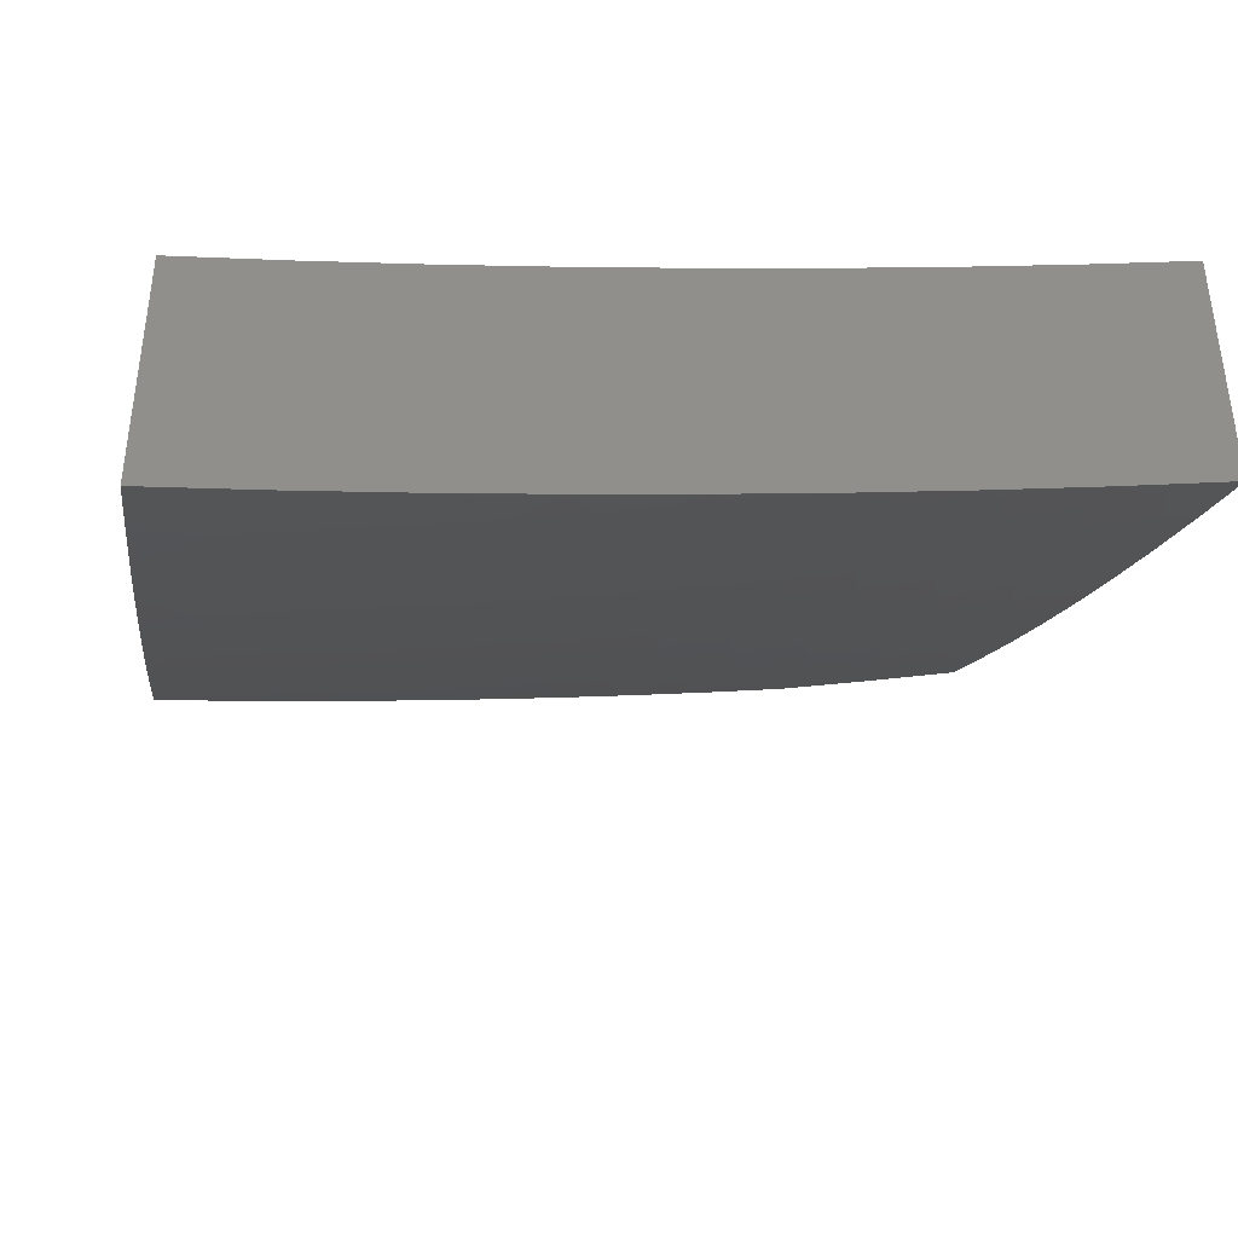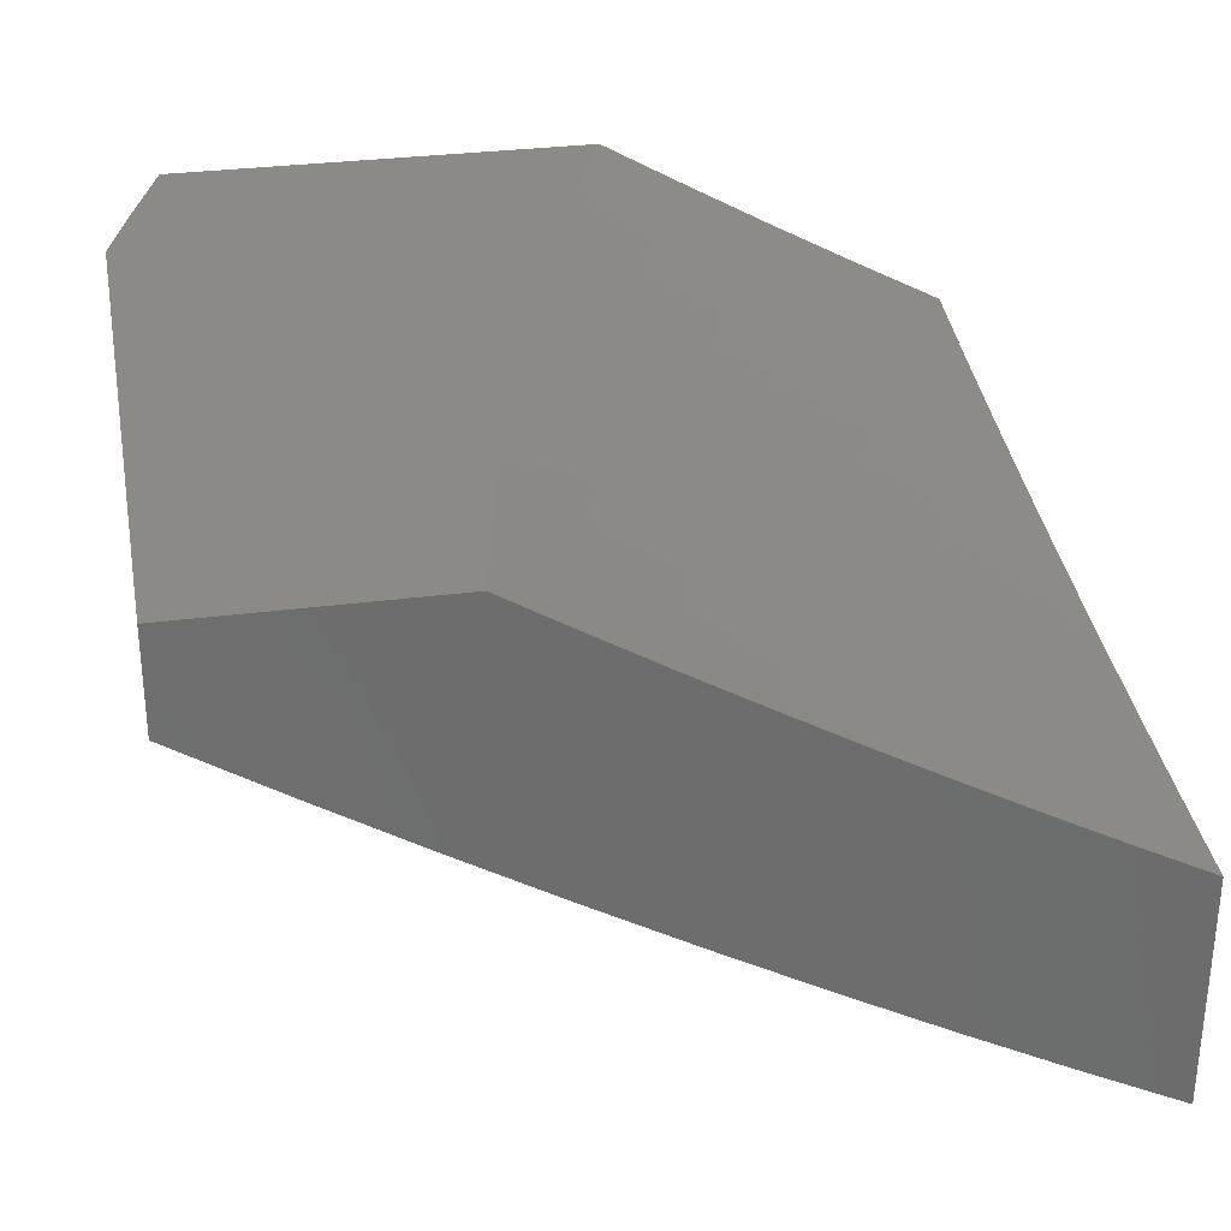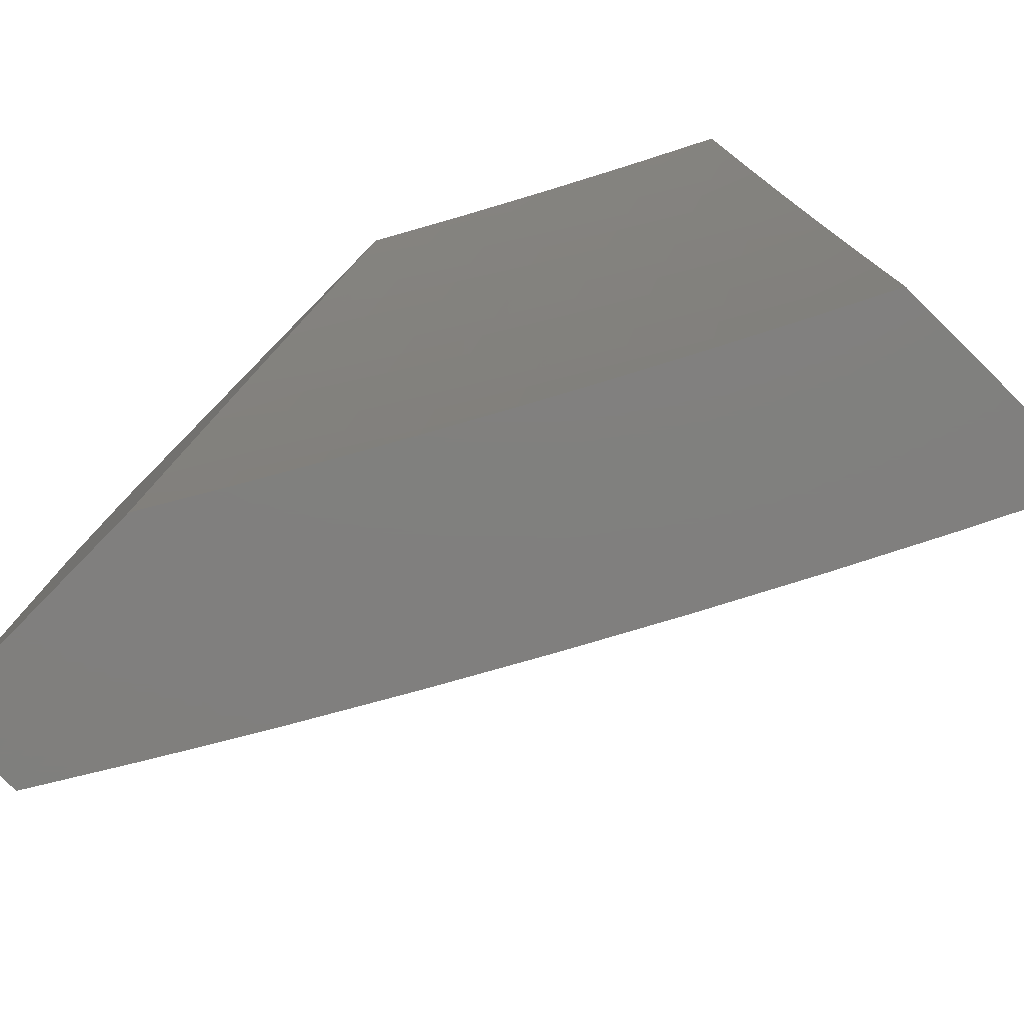
<metadata>
{"format":"stl","ext":"stl","renderer":"f3d","projection":"perspective","resolution":1024,"background":"white","views":[{"elev":-40.3,"azim":81.1,"up":"+Z"},{"elev":30.7,"azim":-10.7,"up":"+Z"},{"elev":-79.7,"azim":45.5,"up":"+Y"}]}
</metadata>
<code>
# stl→obj: 333 verts, 662 faces
v -5.319 2 -10.06
v -5.425 2 -10
v -5.343 1.974 -10.05
v -5.448 1.939 -10
v -5.37 1.904 -10.05
v -5.47 1.878 -10
v -5.395 1.834 -10.05
v -5.492 1.817 -10
v -5.42 1.763 -10.05
v -5.512 1.755 -10
v -5.443 1.692 -10.05
v -5.533 1.693 -10
v -5.466 1.622 -10.05
v -5.552 1.631 -10
v -5.487 1.551 -10.05
v -5.571 1.569 -10
v -5.507 1.48 -10.05
v -5.589 1.507 -10
v -5.606 1.444 -10
v -5.527 1.409 -10.05
v -5.623 1.381 -10
v -5.545 1.338 -10.05
v -5.638 1.318 -10
v -5.563 1.268 -10.05
v -5.653 1.255 -10
v -5.579 1.197 -10.05
v -5.668 1.191 -10
v -5.594 1.126 -10.05
v -5.681 1.128 -10
v -5.609 1.056 -10.05
v -5.694 1.064 -10
v -5.62 1 -10.05
v -5.706 1 -10
v -5.532 1 -10.1
v -5.524 1.04 -10.1
v -5.51 1.109 -10.1
v -5.495 1.179 -10.1
v -5.479 1.249 -10.1
v -5.462 1.318 -10.1
v -5.444 1.388 -10.1
v -5.425 1.458 -10.1
v -5.405 1.528 -10.1
v -5.383 1.597 -10.1
v -5.361 1.667 -10.1
v -5.338 1.737 -10.1
v -5.314 1.806 -10.1
v -5.289 1.875 -10.1
v -5.263 1.945 -10.1
v -5.214 2 -10.12
v -5.182 1.915 -10.15
v -5.155 1.983 -10.15
v -5.101 1.885 -10.2
v -5.074 1.952 -10.2
v -5 1.876 -10.26
v -5 2 -10.23
v -5.445 1 -10.15
v -5.44 1.024 -10.15
v -5.426 1.092 -10.15
v -5.411 1.161 -10.15
v -5.395 1.229 -10.15
v -5.378 1.298 -10.15
v -5.36 1.367 -10.15
v -5.341 1.435 -10.15
v -5.322 1.504 -10.15
v -5.301 1.573 -10.15
v -5.279 1.641 -10.15
v -5.256 1.71 -10.15
v -5.232 1.778 -10.15
v -5.208 1.847 -10.15
v -5.357 1 -10.2
v -5.355 1.008 -10.2
v -5.341 1.075 -10.2
v -5.326 1.143 -10.2
v -5.311 1.21 -10.2
v -5.294 1.278 -10.2
v -5.276 1.345 -10.2
v -5.258 1.413 -10.2
v -5.238 1.481 -10.2
v -5.218 1.548 -10.2
v -5.197 1.616 -10.2
v -5.174 1.684 -10.2
v -5.151 1.751 -10.2
v -5.126 1.818 -10.2
v -5.268 1 -10.25
v -5.256 1.058 -10.25
v -5.179 1 -10.3
v -5.17 1.041 -10.3
v -5.09 1 -10.35
v -5.085 1.024 -10.35
v -5 1 -10.39
v -5.071 1.088 -10.35
v -5 1.126 -10.38
v -5.056 1.152 -10.35
v -5.04 1.217 -10.35
v -5.125 1.237 -10.3
v -5.108 1.302 -10.3
v -5.192 1.324 -10.25
v -5.174 1.391 -10.25
v -5 1.252 -10.36
v -5.023 1.281 -10.35
v -5.09 1.368 -10.3
v -5.155 1.457 -10.25
v -5.006 1.345 -10.35
v -5 1.377 -10.35
v -5.071 1.433 -10.3
v -5.135 1.524 -10.25
v -5 1.502 -10.33
v -5.051 1.499 -10.3
v -5.114 1.59 -10.25
v -5.031 1.564 -10.3
v -5 1.627 -10.31
v -5.009 1.63 -10.3
v -5 1.752 -10.28
v -5.069 1.723 -10.25
v -5.045 1.789 -10.25
v -5.02 1.855 -10.25
v -5.107 2 -10.18
v -5.091 1.657 -10.25
v -5.21 1.257 -10.25
v -5.226 1.191 -10.25
v -5.241 1.125 -10.25
v -5.141 1.172 -10.3
v -5.156 1.106 -10.3
v -5 1.126 -10.66
v -5 1 -10.68
v -5.065 1.051 -10.64
v -5.128 1 -10.61
v -5.138 1.066 -10.6
v -5.224 1.012 -10.56
v -5.21 1.081 -10.56
v -5.296 1.026 -10.52
v -5.282 1.096 -10.52
v -5.368 1.04 -10.48
v -5.354 1.111 -10.48
v -5.44 1.054 -10.44
v -5.426 1.126 -10.44
v -5.512 1.068 -10.4
v -5.497 1.141 -10.4
v -5.583 1.082 -10.36
v -5.569 1.155 -10.36
v -5.655 1.096 -10.31
v -5.64 1.17 -10.31
v -5.726 1.109 -10.27
v -5.71 1.185 -10.27
v -5.796 1.123 -10.23
v -5.781 1.199 -10.23
v -5.867 1.137 -10.18
v -5.851 1.214 -10.18
v -5.937 1.15 -10.14
v -5.922 1.229 -10.14
v -6 1.198 -10.09
v -5.991 1.243 -10.09
v -6 1.297 -10.08
v -5.974 1.322 -10.09
v -6 1.395 -10.07
v -5.956 1.402 -10.09
v -6 1.494 -10.05
v -5.937 1.481 -10.09
v -5.917 1.56 -10.09
v -5.848 1.542 -10.14
v -5.826 1.621 -10.14
v -5.757 1.602 -10.18
v -5.735 1.679 -10.18
v -5.666 1.659 -10.23
v -5.643 1.735 -10.23
v -5.574 1.714 -10.27
v -5.551 1.79 -10.27
v -5.482 1.768 -10.31
v -5.457 1.842 -10.31
v -5.388 1.819 -10.36
v -5.363 1.892 -10.36
v -5.294 1.868 -10.4
v -5.268 1.941 -10.4
v -5.2 1.915 -10.44
v -5.238 2 -10.4
v -5.173 1.987 -10.44
v -5.119 2 -10.47
v -5.105 1.961 -10.48
v -5 2 -10.53
v -5.036 1.934 -10.52
v -5 1.876 -10.55
v -5.062 1.865 -10.52
v -5.018 1.771 -10.56
v -5.087 1.795 -10.52
v -5.111 1.725 -10.52
v -5.181 1.749 -10.48
v -5.204 1.678 -10.48
v -5.274 1.701 -10.44
v -5.297 1.629 -10.44
v -5.366 1.65 -10.4
v -5.388 1.577 -10.4
v -5.458 1.598 -10.36
v -5.479 1.524 -10.36
v -5.549 1.544 -10.31
v -5.569 1.469 -10.31
v -5.639 1.487 -10.27
v -5.659 1.412 -10.27
v -5.729 1.429 -10.23
v -5.747 1.352 -10.23
v -5.817 1.369 -10.18
v -5.835 1.291 -10.18
v -5.905 1.307 -10.14
v -5.255 1 -10.55
v -5.382 1 -10.48
v -5.507 1 -10.41
v -5.597 1.008 -10.36
v -5.668 1.021 -10.31
v -5.74 1.034 -10.27
v -5.811 1.047 -10.23
v -5.881 1.06 -10.18
v -5.952 1.072 -10.14
v -6 1.099 -10.11
v -5.632 1 -10.34
v -5.755 1 -10.27
v -5.878 1 -10.19
v -6 1 -10.12
v -5.985 1.579 -10.05
v -6 1.592 -10.04
v -5.964 1.659 -10.05
v -6 1.69 -10.02
v -5.941 1.739 -10.05
v -6 1.788 -10
v -5.917 1.819 -10.05
v -5.967 1.894 -10
v -5.891 1.9 -10.05
v -5.933 2 -10
v -5.865 1.98 -10.05
v -5.819 2 -10.07
v -5.798 1.957 -10.09
v -5.704 2 -10.14
v -5.73 1.934 -10.14
v -5.662 1.911 -10.18
v -5.756 1.856 -10.14
v -5.688 1.834 -10.18
v -5.78 1.778 -10.14
v -5.712 1.757 -10.18
v -5.804 1.699 -10.14
v -5.635 1.989 -10.18
v -5.589 2 -10.21
v -5.568 1.965 -10.23
v -5.473 2 -10.27
v -5.5 1.941 -10.27
v -5.431 1.917 -10.31
v -5.526 1.865 -10.27
v -5.405 1.991 -10.31
v -5.356 2 -10.34
v -5.337 1.966 -10.36
v -5 1.752 -10.57
v -5.042 1.702 -10.56
v -5.134 1.656 -10.52
v -5.227 1.607 -10.48
v -5.318 1.557 -10.44
v -5.409 1.505 -10.4
v -5.499 1.45 -10.36
v -5.588 1.394 -10.31
v -5.677 1.336 -10.27
v -5.765 1.276 -10.23
v -5 1.627 -10.6
v -5.064 1.633 -10.56
v -5.156 1.586 -10.52
v -5.248 1.536 -10.48
v -5.339 1.485 -10.44
v -5.429 1.432 -10.4
v -5.518 1.376 -10.36
v -5.607 1.319 -10.31
v -5.694 1.26 -10.27
v -5.015 1.542 -10.6
v -5 1.502 -10.61
v -5.036 1.474 -10.6
v -5 1.377 -10.63
v -5.055 1.406 -10.6
v -5.074 1.338 -10.6
v -5.145 1.357 -10.56
v -5.163 1.288 -10.56
v -5.234 1.306 -10.52
v -5.251 1.236 -10.52
v -5.323 1.253 -10.48
v -5.339 1.182 -10.48
v -5.41 1.197 -10.44
v -5.002 1.319 -10.64
v -5 1.251 -10.65
v -5.019 1.252 -10.64
v -5.036 1.185 -10.64
v -5.108 1.202 -10.6
v -5.123 1.134 -10.6
v -5.195 1.15 -10.56
v -5.051 1.118 -10.64
v -5.624 1.245 -10.31
v -5.553 1.229 -10.36
v -5.482 1.213 -10.4
v -5.267 1.166 -10.52
v -5.887 1.385 -10.14
v -5.798 1.446 -10.18
v -5.709 1.506 -10.23
v -5.619 1.563 -10.27
v -5.528 1.618 -10.31
v -5.436 1.672 -10.36
v -5.343 1.723 -10.4
v -5.25 1.772 -10.44
v -5.156 1.82 -10.48
v -5.536 1.303 -10.36
v -5.465 1.286 -10.4
v -5.394 1.269 -10.44
v -5.18 1.219 -10.56
v -5.868 1.464 -10.14
v -5.778 1.524 -10.18
v -5.688 1.582 -10.23
v -5.597 1.639 -10.27
v -5.505 1.693 -10.31
v -5.413 1.745 -10.36
v -5.319 1.796 -10.4
v -5.226 1.844 -10.44
v -5.131 1.89 -10.48
v -5.447 1.359 -10.4
v -5.377 1.341 -10.44
v -5.306 1.323 -10.48
v -5.091 1.27 -10.6
v -5.358 1.413 -10.44
v -5.287 1.394 -10.48
v -5.216 1.376 -10.52
v -5.895 1.64 -10.09
v -5.872 1.719 -10.09
v -5.849 1.799 -10.09
v -5.824 1.878 -10.09
v -5.268 1.465 -10.48
v -5.197 1.446 -10.52
v -5.177 1.516 -10.52
v -5.126 1.426 -10.56
v -5.107 1.495 -10.56
v -5.086 1.564 -10.56
v -5.619 1.812 -10.23
v -5.594 1.888 -10.23
v -6 1 -10
f 1 2 3
f 3 2 4
f 3 4 5
f 5 4 6
f 5 6 7
f 7 6 8
f 7 8 9
f 9 8 10
f 9 10 11
f 11 10 12
f 11 12 13
f 13 12 14
f 13 14 15
f 15 14 16
f 15 16 17
f 17 16 18
f 17 18 19
f 17 19 20
f 20 19 21
f 20 21 22
f 22 21 23
f 22 23 24
f 24 23 25
f 24 25 26
f 26 25 27
f 26 27 28
f 28 27 29
f 28 29 30
f 30 29 31
f 30 31 32
f 32 31 33
f 32 34 30
f 30 34 35
f 30 35 28
f 28 35 36
f 28 36 26
f 26 36 37
f 26 37 24
f 24 37 38
f 24 38 22
f 22 38 39
f 22 39 20
f 20 39 40
f 20 40 17
f 17 40 41
f 17 41 15
f 15 41 42
f 15 42 13
f 13 42 43
f 13 43 11
f 11 43 44
f 11 44 9
f 9 44 45
f 9 45 7
f 7 45 46
f 7 46 5
f 5 46 47
f 5 47 3
f 3 47 48
f 3 48 1
f 1 48 49
f 49 48 50
f 49 50 51
f 51 50 52
f 51 52 53
f 53 52 54
f 53 54 55
f 34 56 35
f 35 56 57
f 35 57 36
f 36 57 58
f 36 58 37
f 37 58 59
f 37 59 38
f 38 59 60
f 38 60 39
f 39 60 61
f 39 61 40
f 40 61 62
f 40 62 41
f 41 62 63
f 41 63 42
f 42 63 64
f 42 64 43
f 43 64 65
f 43 65 44
f 44 65 66
f 44 66 45
f 45 66 67
f 45 67 46
f 46 67 68
f 46 68 47
f 47 68 69
f 47 69 48
f 48 69 50
f 56 70 57
f 57 70 71
f 57 71 58
f 58 71 72
f 58 72 59
f 59 72 73
f 59 73 60
f 60 73 74
f 60 74 61
f 61 74 75
f 61 75 62
f 62 75 76
f 62 76 63
f 63 76 77
f 63 77 64
f 64 77 78
f 64 78 65
f 65 78 79
f 65 79 66
f 66 79 80
f 66 80 67
f 67 80 81
f 67 81 68
f 68 81 82
f 68 82 69
f 69 82 83
f 69 83 50
f 50 83 52
f 70 84 71
f 71 84 72
f 72 84 85
f 85 84 86
f 85 86 87
f 87 86 88
f 87 88 89
f 89 88 90
f 89 90 91
f 91 90 92
f 91 92 93
f 93 92 94
f 93 94 95
f 95 94 96
f 95 96 97
f 97 96 98
f 97 98 77
f 77 98 78
f 92 99 94
f 94 99 100
f 94 100 96
f 96 100 101
f 96 101 98
f 98 101 102
f 98 102 78
f 78 102 79
f 100 99 103
f 103 99 104
f 103 104 101
f 101 104 105
f 101 105 102
f 102 105 106
f 102 106 79
f 79 106 80
f 104 107 105
f 105 107 108
f 105 108 106
f 106 108 109
f 106 109 80
f 80 109 81
f 108 107 110
f 110 107 111
f 110 111 112
f 112 111 113
f 112 113 114
f 114 113 115
f 114 115 83
f 83 115 52
f 113 54 115
f 115 54 116
f 115 116 52
f 52 116 54
f 55 117 53
f 53 117 51
f 117 49 51
f 114 83 82
f 114 82 118
f 118 82 81
f 118 81 109
f 110 112 118
f 118 112 114
f 110 118 109
f 108 110 109
f 97 77 76
f 100 103 101
f 97 76 119
f 119 76 75
f 119 75 120
f 120 75 74
f 120 74 121
f 121 74 73
f 121 73 85
f 85 73 72
f 97 119 95
f 95 119 122
f 95 122 93
f 93 122 91
f 122 119 120
f 122 120 123
f 123 120 121
f 123 121 87
f 87 121 85
f 89 91 123
f 123 91 122
f 89 123 87
f 124 125 126
f 126 125 127
f 126 127 128
f 128 127 129
f 128 129 130
f 130 129 131
f 130 131 132
f 132 131 133
f 132 133 134
f 134 133 135
f 134 135 136
f 136 135 137
f 136 137 138
f 138 137 139
f 138 139 140
f 140 139 141
f 140 141 142
f 142 141 143
f 142 143 144
f 144 143 145
f 144 145 146
f 146 145 147
f 146 147 148
f 148 147 149
f 148 149 150
f 150 149 151
f 150 151 152
f 152 151 153
f 152 153 154
f 154 153 155
f 154 155 156
f 156 155 157
f 156 157 158
f 158 157 159
f 158 159 160
f 160 159 161
f 160 161 162
f 162 161 163
f 162 163 164
f 164 163 165
f 164 165 166
f 166 165 167
f 166 167 168
f 168 167 169
f 168 169 170
f 170 169 171
f 170 171 172
f 172 171 173
f 172 173 174
f 174 173 175
f 174 175 176
f 176 175 177
f 176 177 178
f 178 177 179
f 178 179 180
f 180 179 181
f 180 181 182
f 182 181 183
f 182 183 184
f 184 183 185
f 184 185 186
f 186 185 187
f 186 187 188
f 188 187 189
f 188 189 190
f 190 189 191
f 190 191 192
f 192 191 193
f 192 193 194
f 194 193 195
f 194 195 196
f 196 195 197
f 196 197 198
f 198 197 199
f 198 199 200
f 200 199 201
f 200 201 202
f 202 201 150
f 202 150 152
f 127 203 129
f 129 203 131
f 203 204 131
f 131 204 133
f 133 204 135
f 135 204 205
f 135 205 137
f 137 205 206
f 137 206 139
f 139 206 207
f 139 207 141
f 141 207 208
f 141 208 143
f 143 208 209
f 143 209 145
f 145 209 210
f 145 210 147
f 147 210 211
f 147 211 149
f 149 211 212
f 149 212 151
f 205 213 206
f 206 213 207
f 213 214 207
f 207 214 208
f 208 214 209
f 209 214 215
f 209 215 210
f 210 215 211
f 215 216 211
f 211 216 212
f 159 157 217
f 217 157 218
f 217 218 219
f 219 218 220
f 219 220 221
f 221 220 222
f 221 222 223
f 223 222 224
f 223 224 225
f 225 224 226
f 225 226 227
f 227 226 228
f 227 228 229
f 229 228 230
f 229 230 231
f 231 230 232
f 231 232 233
f 233 232 234
f 233 234 235
f 235 234 236
f 235 236 237
f 237 236 163
f 237 163 161
f 232 230 238
f 238 230 239
f 238 239 240
f 240 239 241
f 240 241 242
f 242 241 243
f 242 243 244
f 244 243 169
f 244 169 167
f 243 241 245
f 245 241 246
f 245 246 247
f 247 246 175
f 247 175 173
f 181 248 183
f 183 248 249
f 183 249 185
f 185 249 250
f 185 250 187
f 187 250 251
f 187 251 189
f 189 251 252
f 189 252 191
f 191 252 253
f 191 253 193
f 193 253 254
f 193 254 195
f 195 254 255
f 195 255 197
f 197 255 256
f 197 256 199
f 199 256 257
f 199 257 201
f 201 257 148
f 201 148 150
f 248 258 249
f 249 258 259
f 249 259 250
f 250 259 260
f 250 260 251
f 251 260 261
f 251 261 252
f 252 261 262
f 252 262 253
f 253 262 263
f 253 263 254
f 254 263 264
f 254 264 255
f 255 264 265
f 255 265 256
f 256 265 266
f 256 266 257
f 257 266 146
f 257 146 148
f 259 258 267
f 267 258 268
f 267 268 269
f 269 268 270
f 269 270 271
f 271 270 272
f 271 272 273
f 273 272 274
f 273 274 275
f 275 274 276
f 275 276 277
f 277 276 278
f 277 278 279
f 279 278 136
f 279 136 138
f 272 270 280
f 280 270 281
f 280 281 282
f 282 281 283
f 282 283 284
f 284 283 285
f 284 285 286
f 286 285 130
f 286 130 132
f 281 124 283
f 283 124 287
f 283 287 285
f 285 287 128
f 285 128 130
f 287 124 126
f 146 266 144
f 144 266 288
f 144 288 142
f 142 288 289
f 142 289 140
f 140 289 290
f 140 290 138
f 138 290 279
f 136 278 134
f 134 278 291
f 134 291 132
f 132 291 286
f 287 126 128
f 152 154 202
f 202 154 292
f 202 292 200
f 200 292 293
f 200 293 198
f 198 293 294
f 198 294 196
f 196 294 295
f 196 295 194
f 194 295 296
f 194 296 192
f 192 296 297
f 192 297 190
f 190 297 298
f 190 298 188
f 188 298 299
f 188 299 186
f 186 299 300
f 186 300 184
f 184 300 182
f 266 265 288
f 288 265 301
f 288 301 289
f 289 301 302
f 289 302 290
f 290 302 303
f 290 303 279
f 279 303 277
f 278 276 291
f 291 276 304
f 291 304 286
f 286 304 284
f 154 156 292
f 292 156 305
f 292 305 293
f 293 305 306
f 293 306 294
f 294 306 307
f 294 307 295
f 295 307 308
f 295 308 296
f 296 308 309
f 296 309 297
f 297 309 310
f 297 310 298
f 298 310 311
f 298 311 299
f 299 311 312
f 299 312 300
f 300 312 313
f 300 313 182
f 182 313 180
f 265 264 301
f 301 264 314
f 301 314 302
f 302 314 315
f 302 315 303
f 303 315 316
f 303 316 277
f 277 316 275
f 276 274 304
f 304 274 317
f 304 317 284
f 284 317 282
f 156 158 305
f 305 158 160
f 305 160 306
f 306 160 162
f 306 162 307
f 307 162 164
f 307 164 308
f 308 164 166
f 308 166 309
f 309 166 168
f 309 168 310
f 310 168 170
f 310 170 311
f 311 170 172
f 311 172 312
f 312 172 174
f 312 174 313
f 313 174 178
f 313 178 180
f 264 263 314
f 314 263 318
f 314 318 315
f 315 318 319
f 315 319 316
f 316 319 320
f 316 320 275
f 275 320 273
f 280 282 317
f 280 317 272
f 272 317 274
f 159 217 321
f 321 217 219
f 321 219 322
f 322 219 221
f 322 221 323
f 323 221 223
f 323 223 324
f 324 223 225
f 324 225 229
f 229 225 227
f 237 161 321
f 321 161 159
f 237 321 322
f 318 263 262
f 319 318 325
f 325 318 262
f 325 262 261
f 320 319 326
f 326 319 325
f 326 325 327
f 327 325 261
f 327 261 260
f 273 320 328
f 328 320 326
f 328 326 329
f 329 326 327
f 329 327 330
f 330 327 260
f 330 260 259
f 269 271 328
f 328 271 273
f 269 328 329
f 235 237 322
f 235 322 323
f 165 163 236
f 267 269 329
f 267 329 330
f 233 235 323
f 233 323 324
f 165 236 331
f 331 236 234
f 331 234 332
f 332 234 232
f 332 232 240
f 240 232 238
f 259 267 330
f 231 233 324
f 231 324 229
f 244 167 331
f 331 167 165
f 244 331 332
f 242 244 332
f 242 332 240
f 171 169 243
f 245 247 243
f 243 247 171
f 247 173 171
f 176 178 174
f 33 31 333
f 333 31 29
f 333 29 27
f 27 25 333
f 333 25 222
f 222 25 23
f 222 23 21
f 21 19 222
f 222 19 18
f 222 18 224
f 224 18 16
f 224 16 226
f 226 16 14
f 226 14 12
f 12 10 226
f 226 10 8
f 226 8 6
f 6 4 226
f 226 4 2
f 222 220 333
f 333 220 218
f 333 218 157
f 157 155 333
f 333 155 153
f 333 153 151
f 151 212 333
f 333 212 216
f 88 203 90
f 90 203 127
f 90 127 125
f 203 88 204
f 204 88 86
f 204 86 84
f 204 84 205
f 205 84 70
f 205 70 213
f 213 70 56
f 213 56 214
f 214 56 34
f 214 34 32
f 214 32 215
f 215 32 33
f 215 33 216
f 216 33 333
f 1 239 2
f 2 239 230
f 2 230 228
f 1 49 239
f 239 49 241
f 241 49 117
f 241 117 246
f 246 117 55
f 246 55 175
f 175 55 177
f 177 55 179
f 228 226 2
f 55 54 179
f 179 54 113
f 179 113 181
f 181 113 111
f 181 111 248
f 248 111 107
f 248 107 258
f 258 107 104
f 258 104 268
f 268 104 99
f 268 99 270
f 270 99 92
f 270 92 281
f 281 92 90
f 281 90 124
f 124 90 125

</code>
